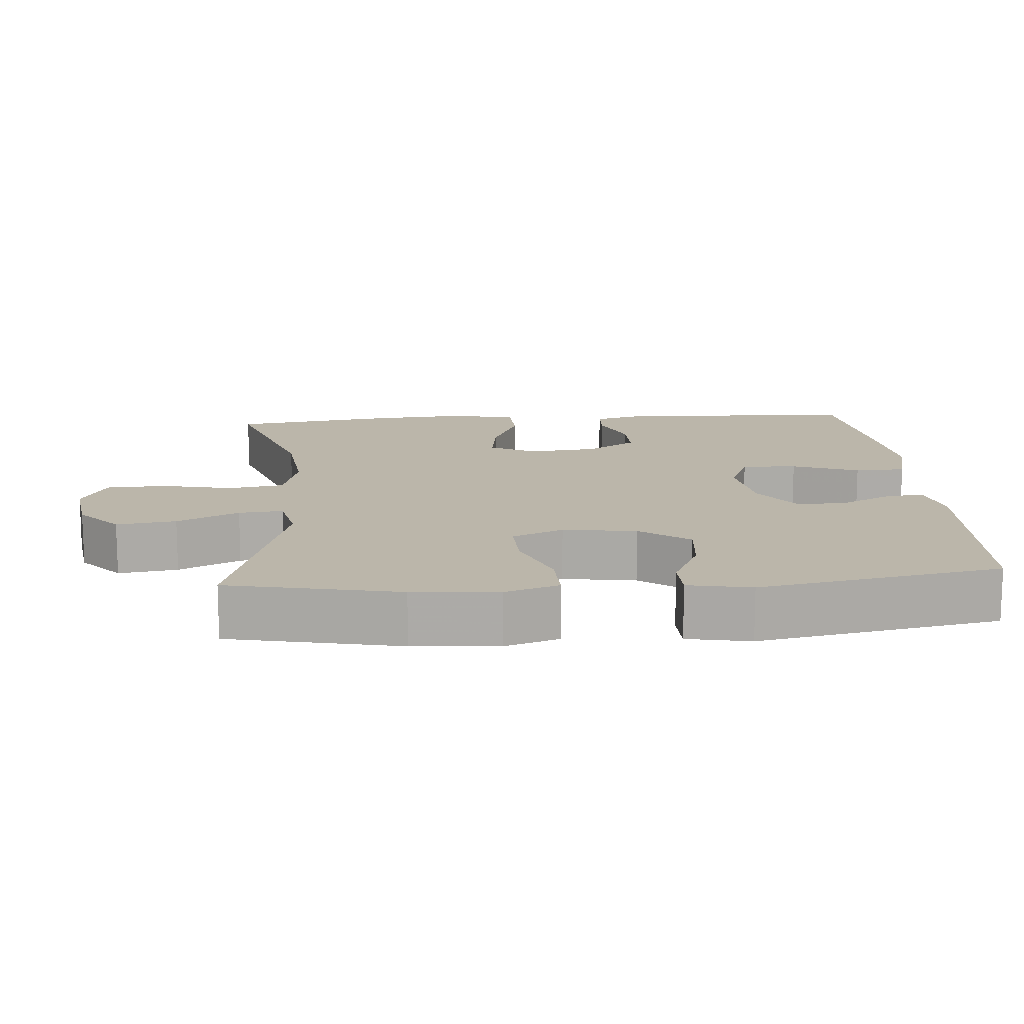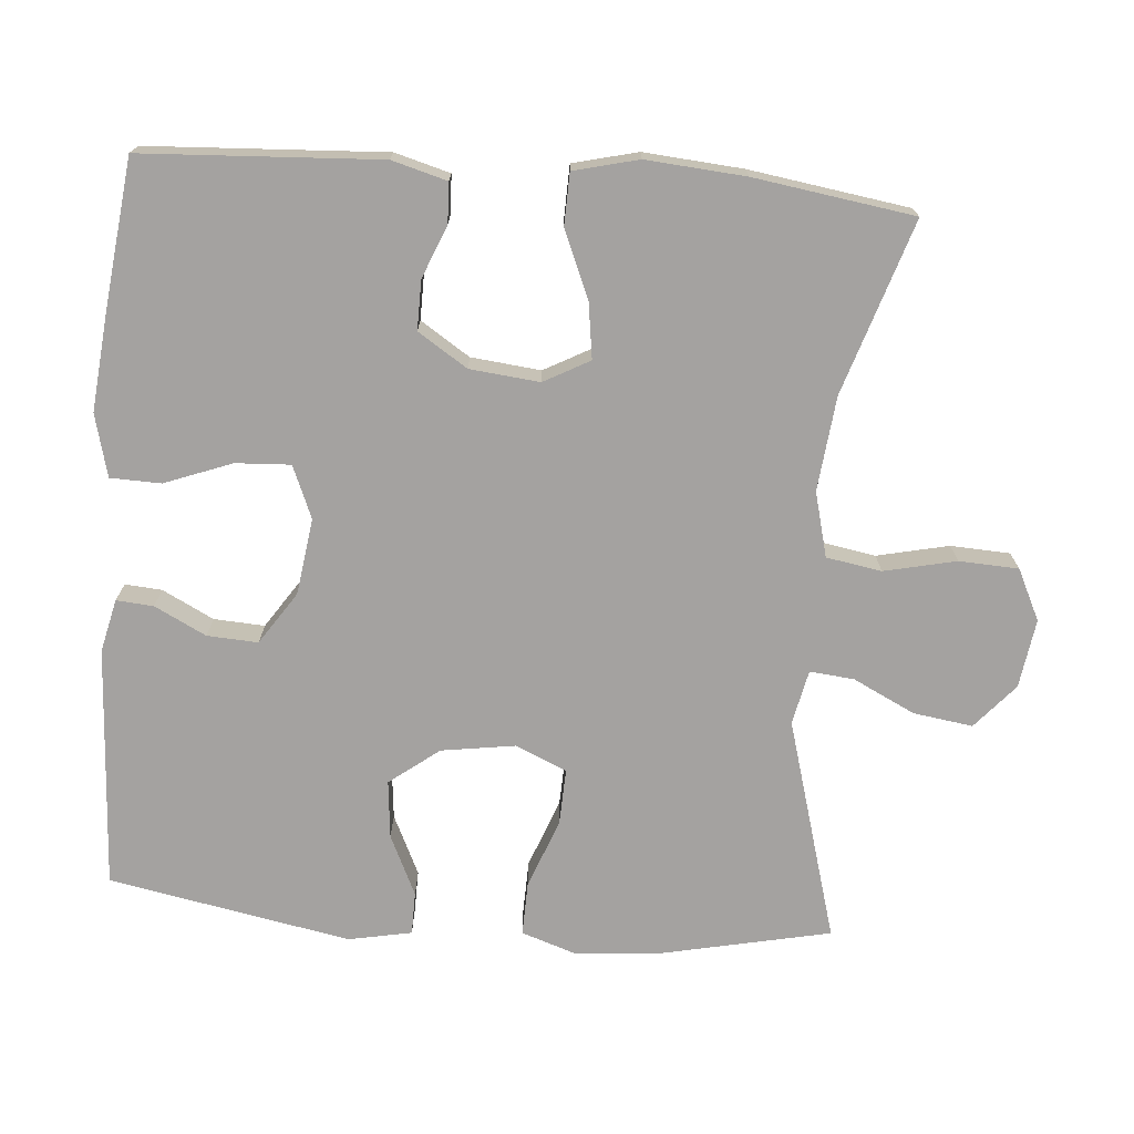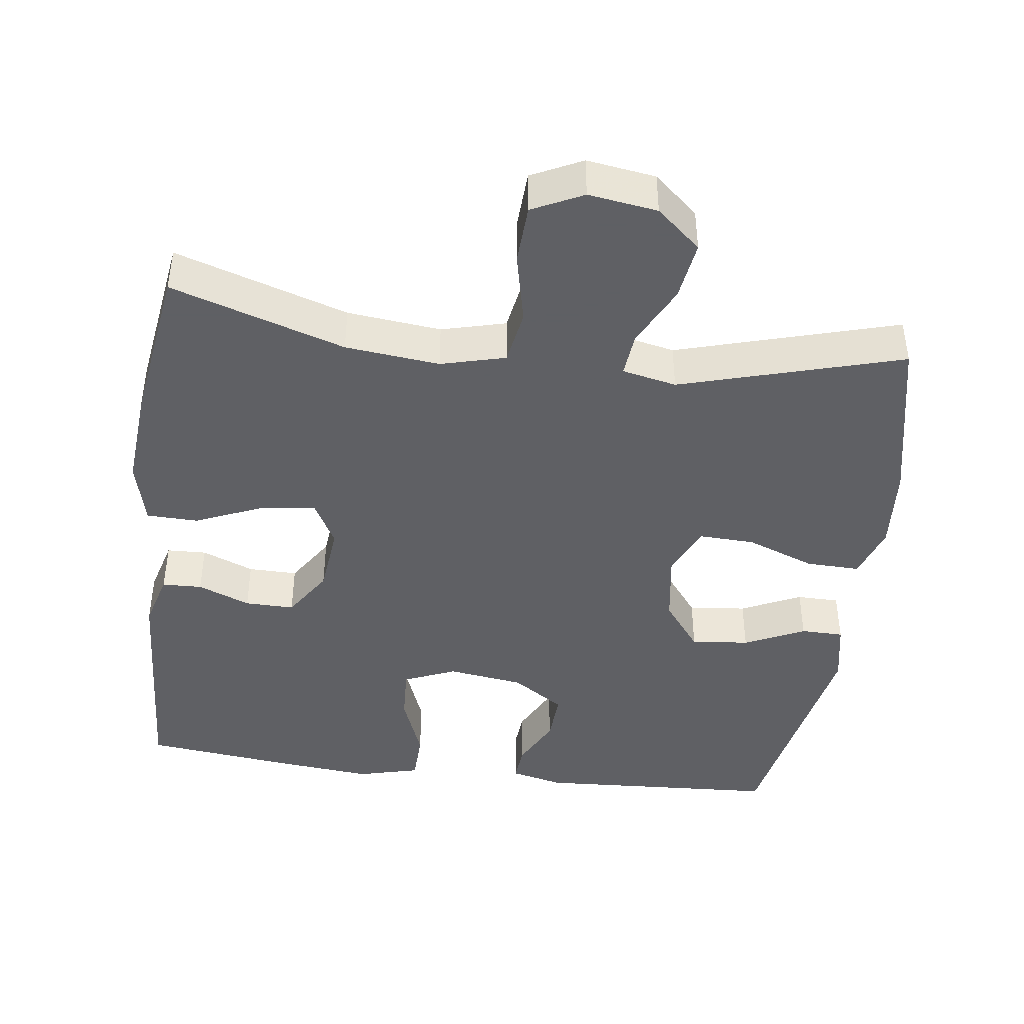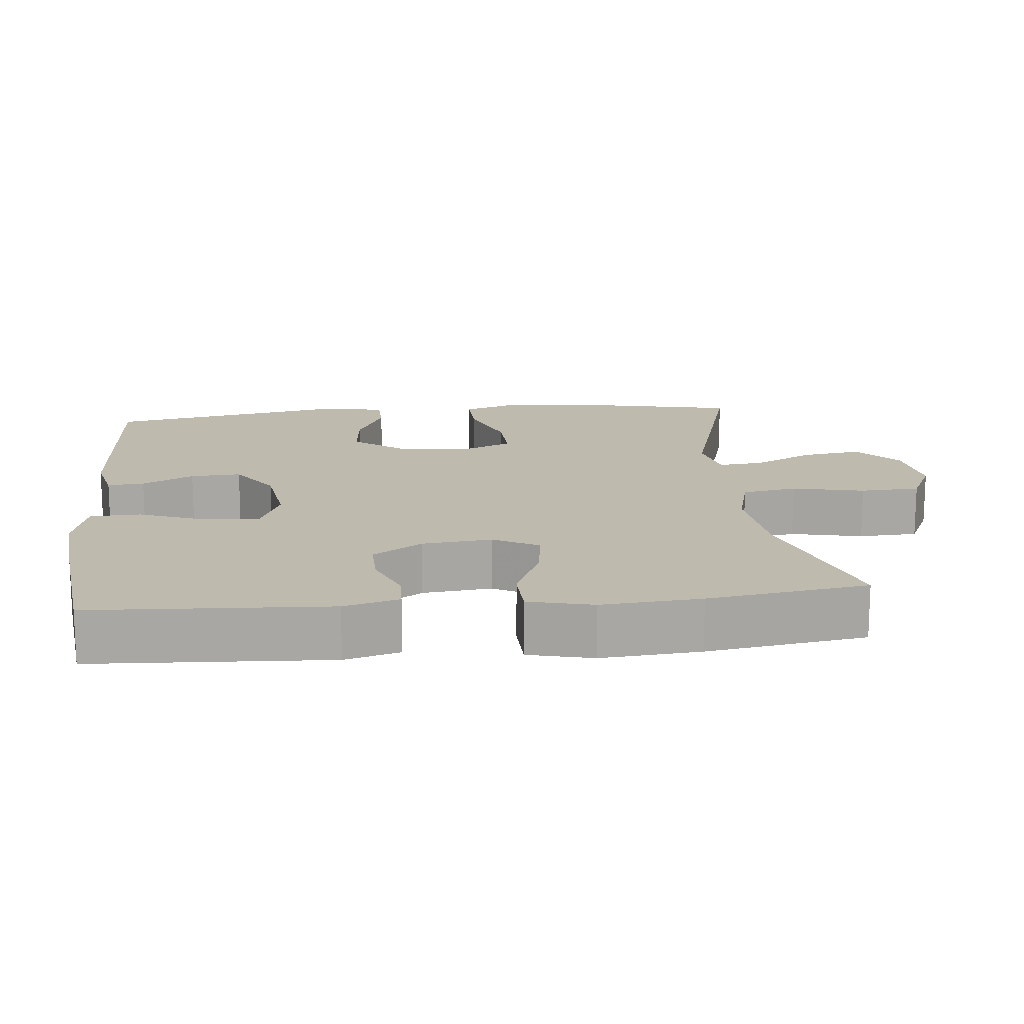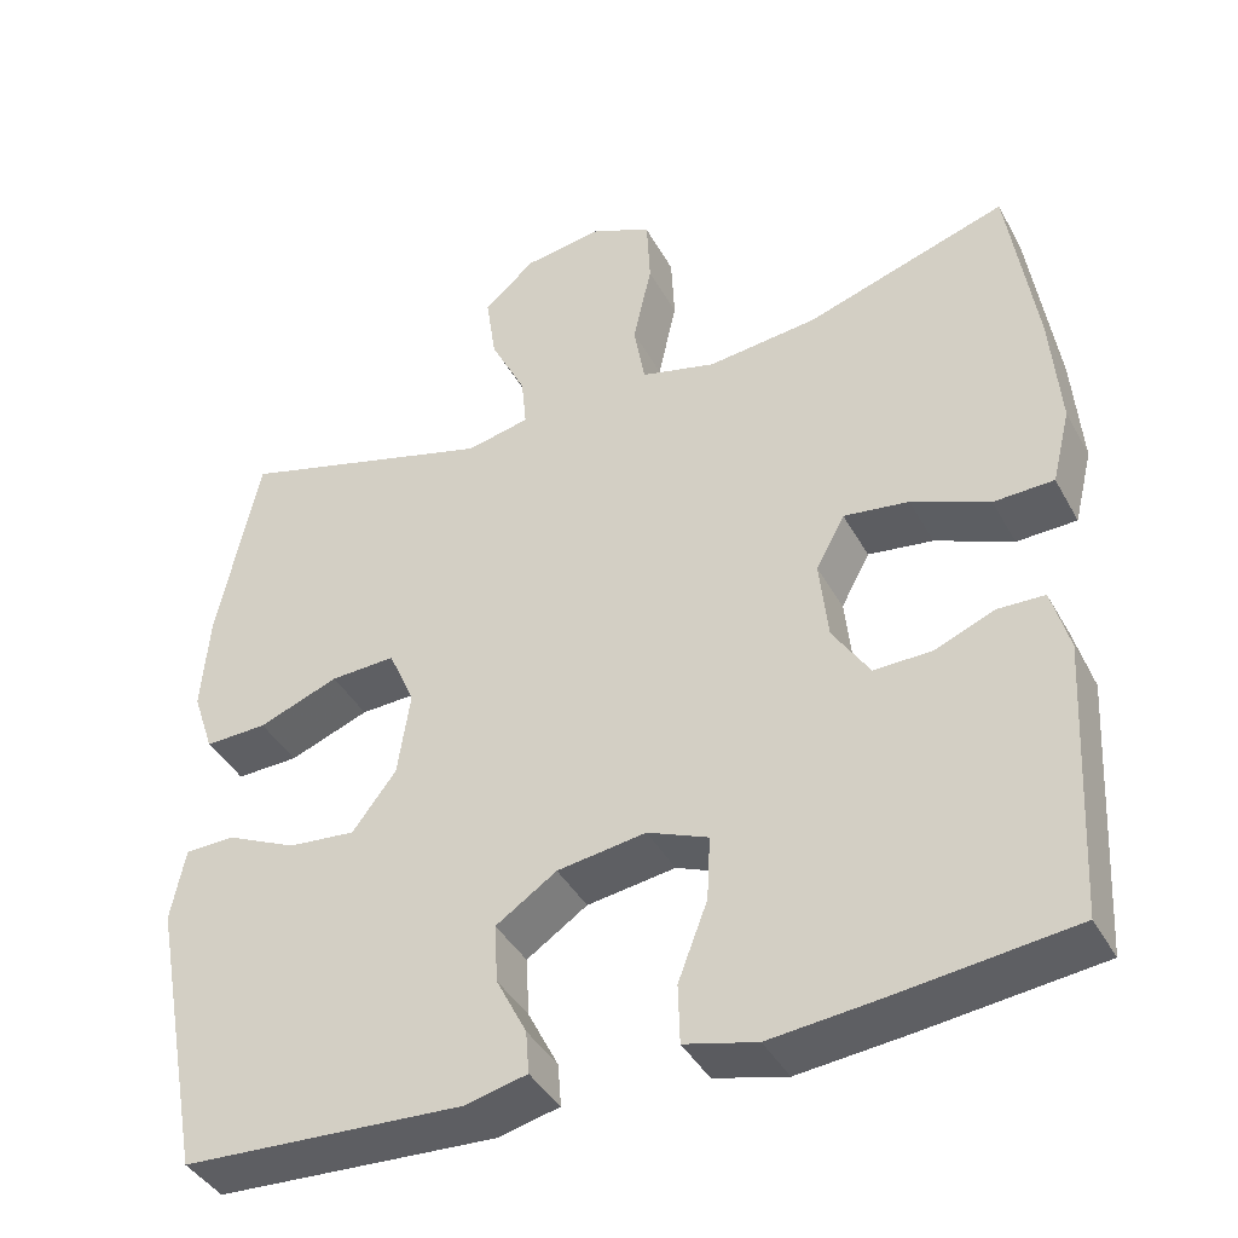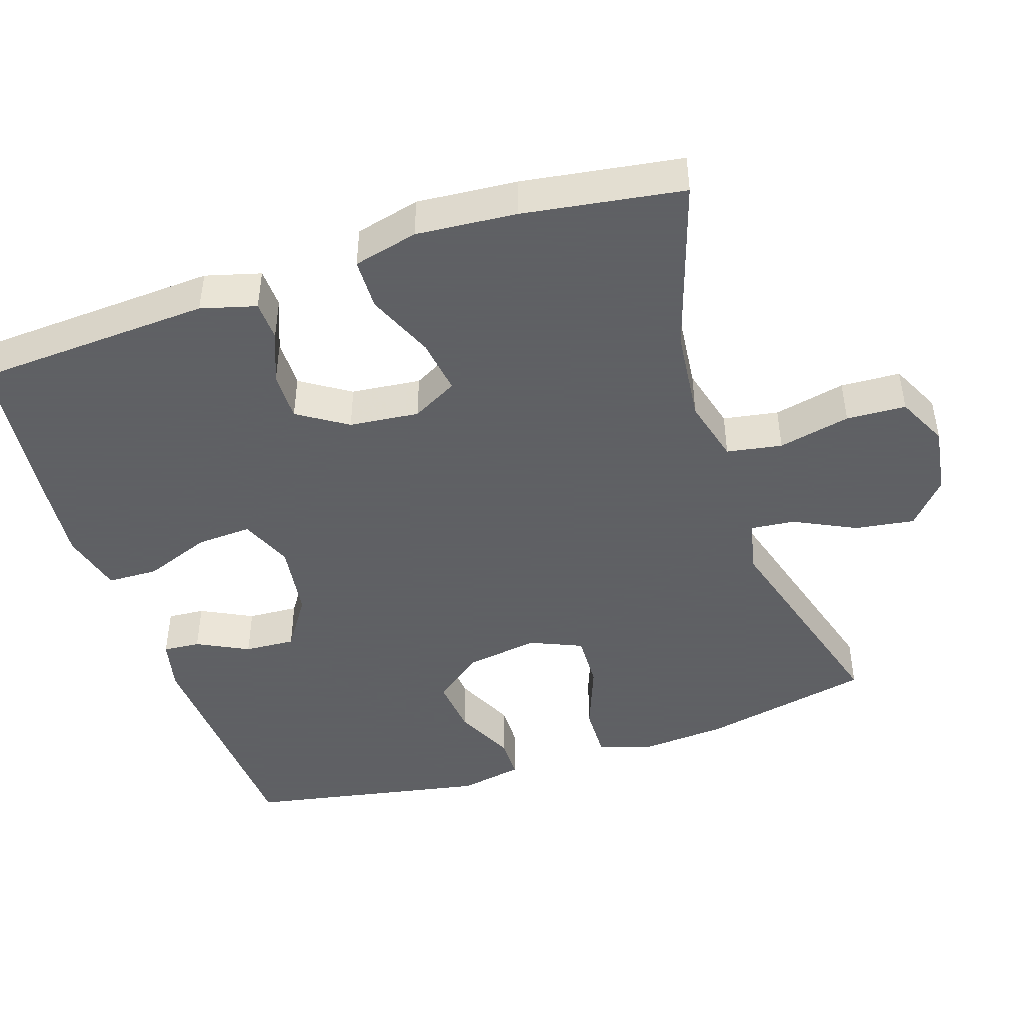
<metadata>
{"format":"obj","ext":"obj","renderer":"f3d","projection":"perspective","resolution":1024,"background":"white","views":[{"elev":13.9,"azim":85.5,"up":"+Y"},{"elev":-72.7,"azim":-94.6,"up":"+Y"},{"elev":-43.2,"azim":-7.4,"up":"+Y"},{"elev":15.8,"azim":-95.8,"up":"+Y"},{"elev":-40.8,"azim":-153.4,"up":"+Z"},{"elev":-45.3,"azim":-71.7,"up":"+Y"}]}
</metadata>
<code>
v -0.5 0.07 0.5
v -0.261 0.07 0.423
v -0.131 0.07 0.409
v -0.042 0.07 0.432
v -0.029 0.07 0.508
v -0.051 0.07 0.607
v -0.047 0.07 0.689
v 0.023 0.07 0.723
v 0.118 0.07 0.709
v 0.179 0.07 0.656
v 0.167 0.07 0.574
v 0.125 0.07 0.489
v 0.119 0.07 0.428
v 0.194 0.07 0.412
v 0.5 0.07 0.5
v 0.55 0.07 0.265
v 0.559 0.07 0.147
v 0.534 0.07 0.073
v 0.46 0.07 0.075
v 0.365 0.07 0.111
v 0.288 0.07 0.114
v 0.257 0.07 0.043
v 0.272 0.07 -0.058
v 0.324 0.07 -0.126
v 0.404 0.07 -0.118
v 0.487 0.07 -0.079
v 0.546 0.07 -0.08
v 0.563 0.07 -0.167
v 0.5 0.07 -0.5
v 0.166 0.07 -0.519
v 0.093 0.07 -0.502
v 0.097 0.07 -0.451
v 0.133 0.07 -0.38
v 0.137 0.07 -0.31
v 0.065 0.07 -0.262
v -0.04 0.07 -0.247
v -0.112 0.07 -0.277
v -0.108 0.07 -0.353
v -0.073 0.07 -0.445
v -0.075 0.07 -0.515
v -0.161 0.07 -0.537
v -0.293 0.07 -0.524
v -0.5 0.07 -0.5
v -0.518 0.07 -0.173
v -0.497 0.07 -0.097
v -0.442 0.07 -0.095
v -0.37 0.07 -0.124
v -0.302 0.07 -0.125
v -0.258 0.07 -0.057
v -0.248 0.07 0.039
v -0.282 0.07 0.102
v -0.359 0.07 0.091
v -0.451 0.07 0.052
v -0.522 0.07 0.054
v -0.544 0.07 0.143
v -0.533 0.07 0.28
v -0.5 0 0.5
v -0.261 0 0.423
v -0.131 0 0.409
v -0.042 0 0.432
v -0.029 0 0.508
v -0.051 0 0.607
v -0.047 0 0.689
v 0.023 0 0.723
v 0.118 0 0.709
v 0.179 0 0.656
v 0.167 0 0.574
v 0.125 0 0.489
v 0.119 0 0.428
v 0.194 0 0.412
v 0.5 0 0.5
v 0.55 0 0.265
v 0.559 0 0.147
v 0.534 0 0.073
v 0.46 0 0.075
v 0.365 0 0.111
v 0.288 0 0.114
v 0.257 0 0.043
v 0.272 0 -0.058
v 0.324 0 -0.126
v 0.404 0 -0.118
v 0.487 0 -0.079
v 0.546 0 -0.08
v 0.563 0 -0.167
v 0.5 0 -0.5
v 0.166 0 -0.519
v 0.093 0 -0.502
v 0.097 0 -0.451
v 0.133 0 -0.38
v 0.137 0 -0.31
v 0.065 0 -0.262
v -0.04 0 -0.247
v -0.112 0 -0.277
v -0.108 0 -0.353
v -0.073 0 -0.445
v -0.075 0 -0.515
v -0.161 0 -0.537
v -0.293 0 -0.524
v -0.5 0 -0.5
v -0.518 0 -0.173
v -0.497 0 -0.097
v -0.442 0 -0.095
v -0.37 0 -0.124
v -0.302 0 -0.125
v -0.258 0 -0.057
v -0.248 0 0.039
v -0.282 0 0.102
v -0.359 0 0.091
v -0.451 0 0.052
v -0.522 0 0.054
v -0.544 0 0.143
v -0.533 0 0.28
f 56 1 2
f 55 56 2
f 54 55 2
f 53 54 2
f 52 53 2
f 51 52 2 3
f 50 51 3 4
f 49 50 4
f 45 46 47
f 44 45 47
f 43 44 47
f 42 43 47
f 41 42 47
f 40 41 47
f 39 40 47
f 38 39 47
f 37 38 47 48
f 36 37 48 49
f 31 32 33
f 30 31 33
f 29 30 33
f 28 29 33
f 27 28 33
f 26 27 33
f 25 26 33
f 24 25 33 34
f 23 24 34 35
f 18 19 20
f 17 18 20
f 16 17 20
f 15 16 20
f 14 15 20
f 13 14 20 21
f 10 11 12
f 9 10 12
f 8 9 12
f 7 8 12
f 6 7 12
f 5 6 12
f 4 5 12 13
f 49 4 13
f 36 49 13
f 35 36 13
f 23 35 13
f 22 23 13
f 13 21 22
f 58 57 112
f 58 112 111
f 58 111 110
f 58 110 109
f 58 109 108
f 59 58 108 107
f 60 59 107 106
f 60 106 105
f 103 102 101
f 103 101 100
f 103 100 99
f 103 99 98
f 103 98 97
f 103 97 96
f 103 96 95
f 103 95 94
f 104 103 94 93
f 105 104 93 92
f 89 88 87
f 89 87 86
f 89 86 85
f 89 85 84
f 89 84 83
f 89 83 82
f 89 82 81
f 90 89 81 80
f 91 90 80 79
f 76 75 74
f 76 74 73
f 76 73 72
f 76 72 71
f 76 71 70
f 77 76 70 69
f 68 67 66
f 68 66 65
f 68 65 64
f 68 64 63
f 68 63 62
f 68 62 61
f 69 68 61 60
f 69 60 105
f 69 105 92
f 69 92 91
f 69 91 79
f 69 79 78
f 78 77 69
f 1 57 58 2
f 2 58 59 3
f 3 59 60 4
f 4 60 61 5
f 5 61 62 6
f 6 62 63 7
f 7 63 64 8
f 8 64 65 9
f 9 65 66 10
f 10 66 67 11
f 11 67 68 12
f 12 68 69 13
f 13 69 70 14
f 14 70 71 15
f 15 71 72 16
f 16 72 73 17
f 17 73 74 18
f 18 74 75 19
f 19 75 76 20
f 20 76 77 21
f 21 77 78 22
f 22 78 79 23
f 23 79 80 24
f 24 80 81 25
f 25 81 82 26
f 26 82 83 27
f 27 83 84 28
f 28 84 85 29
f 29 85 86 30
f 30 86 87 31
f 31 87 88 32
f 32 88 89 33
f 33 89 90 34
f 34 90 91 35
f 35 91 92 36
f 36 92 93 37
f 37 93 94 38
f 38 94 95 39
f 39 95 96 40
f 40 96 97 41
f 41 97 98 42
f 42 98 99 43
f 43 99 100 44
f 44 100 101 45
f 45 101 102 46
f 46 102 103 47
f 47 103 104 48
f 48 104 105 49
f 49 105 106 50
f 50 106 107 51
f 51 107 108 52
f 52 108 109 53
f 53 109 110 54
f 54 110 111 55
f 55 111 112 56
f 56 112 57 1

</code>
